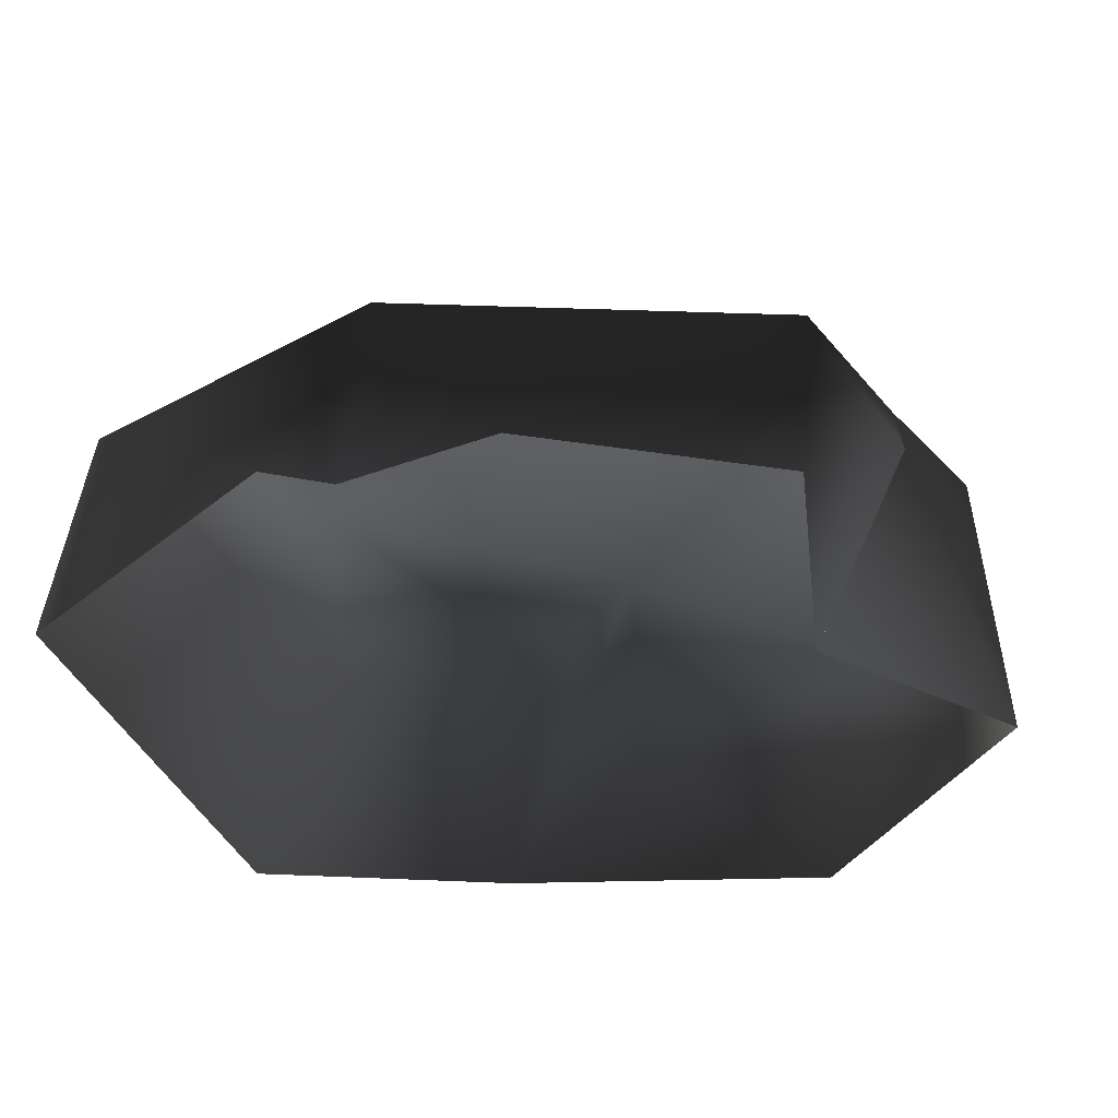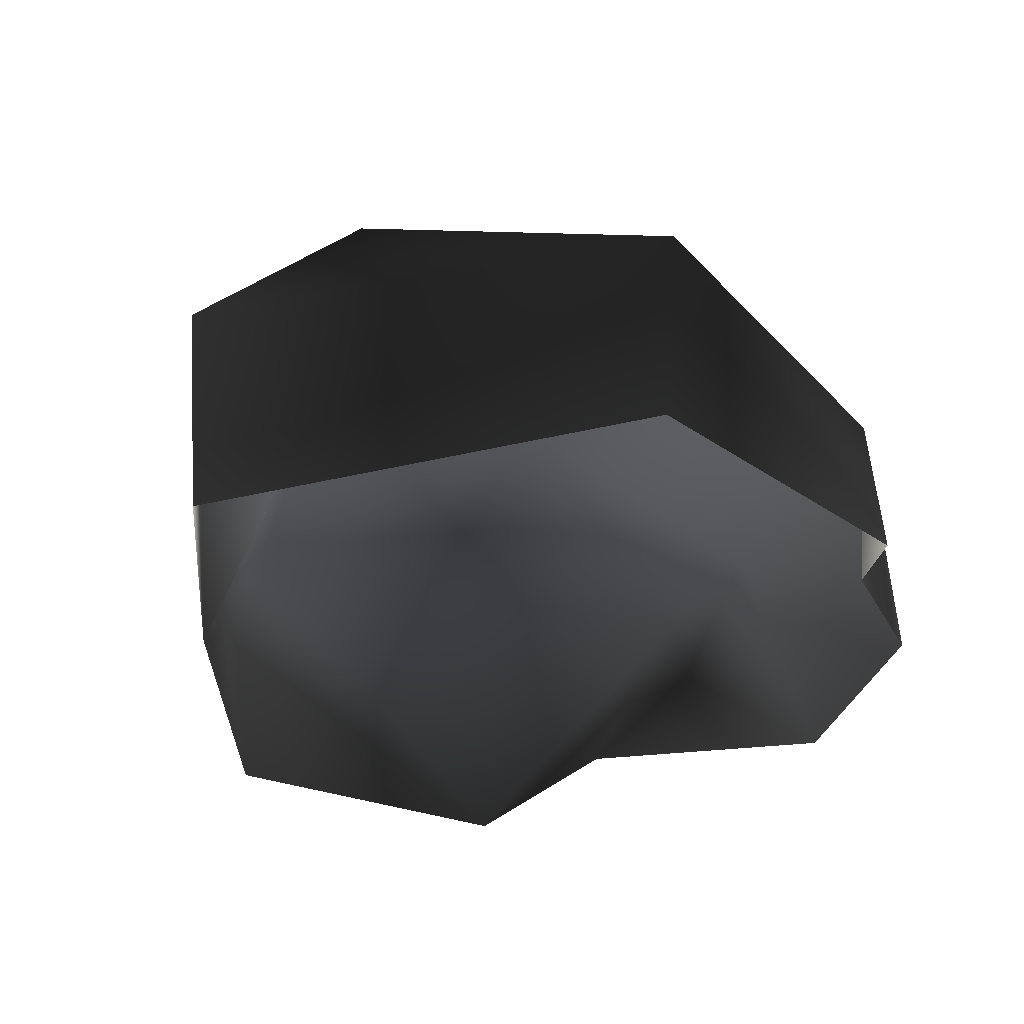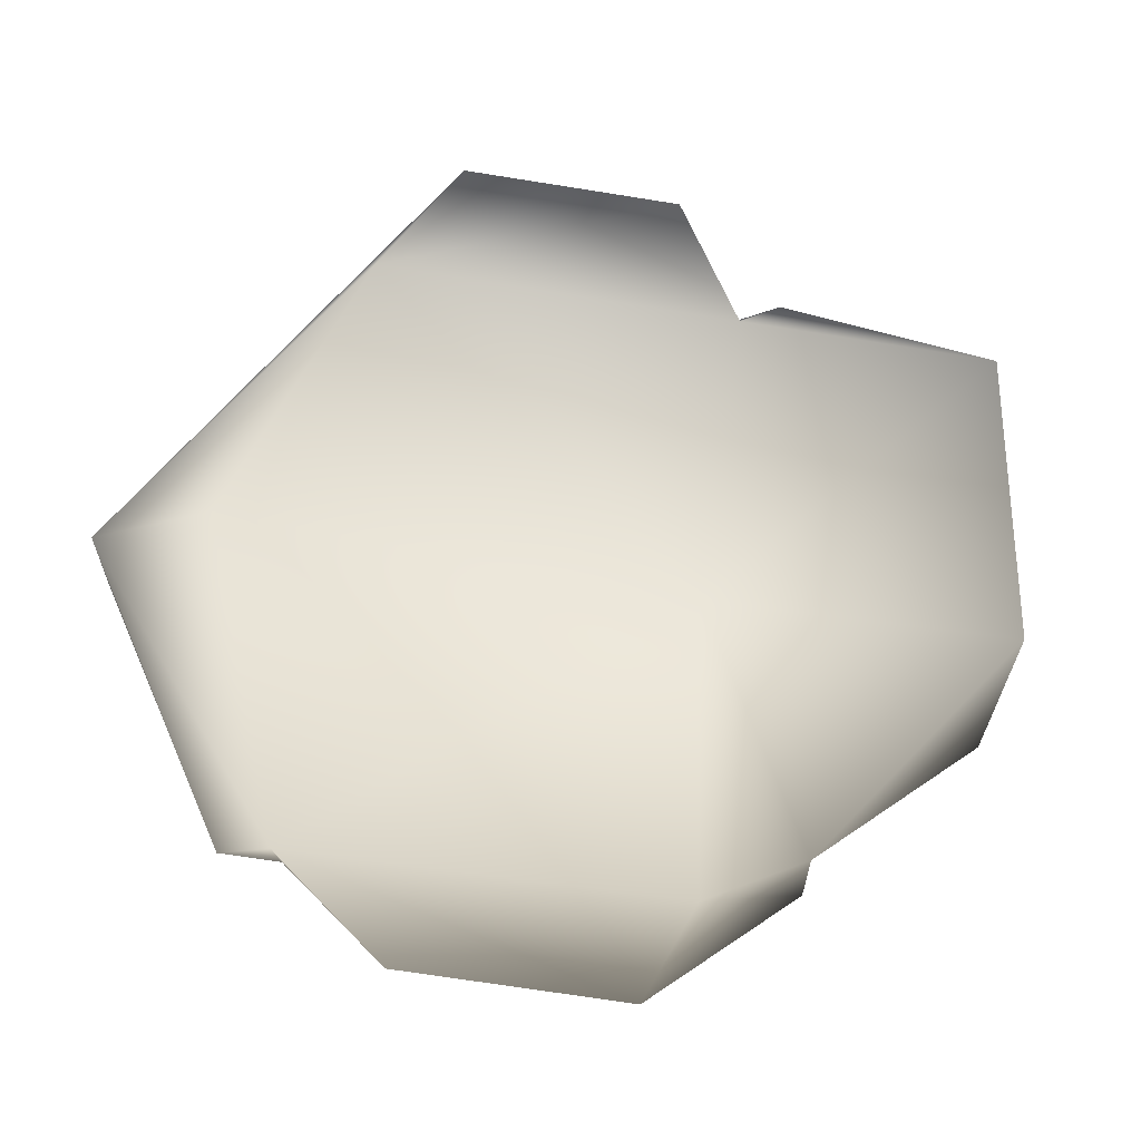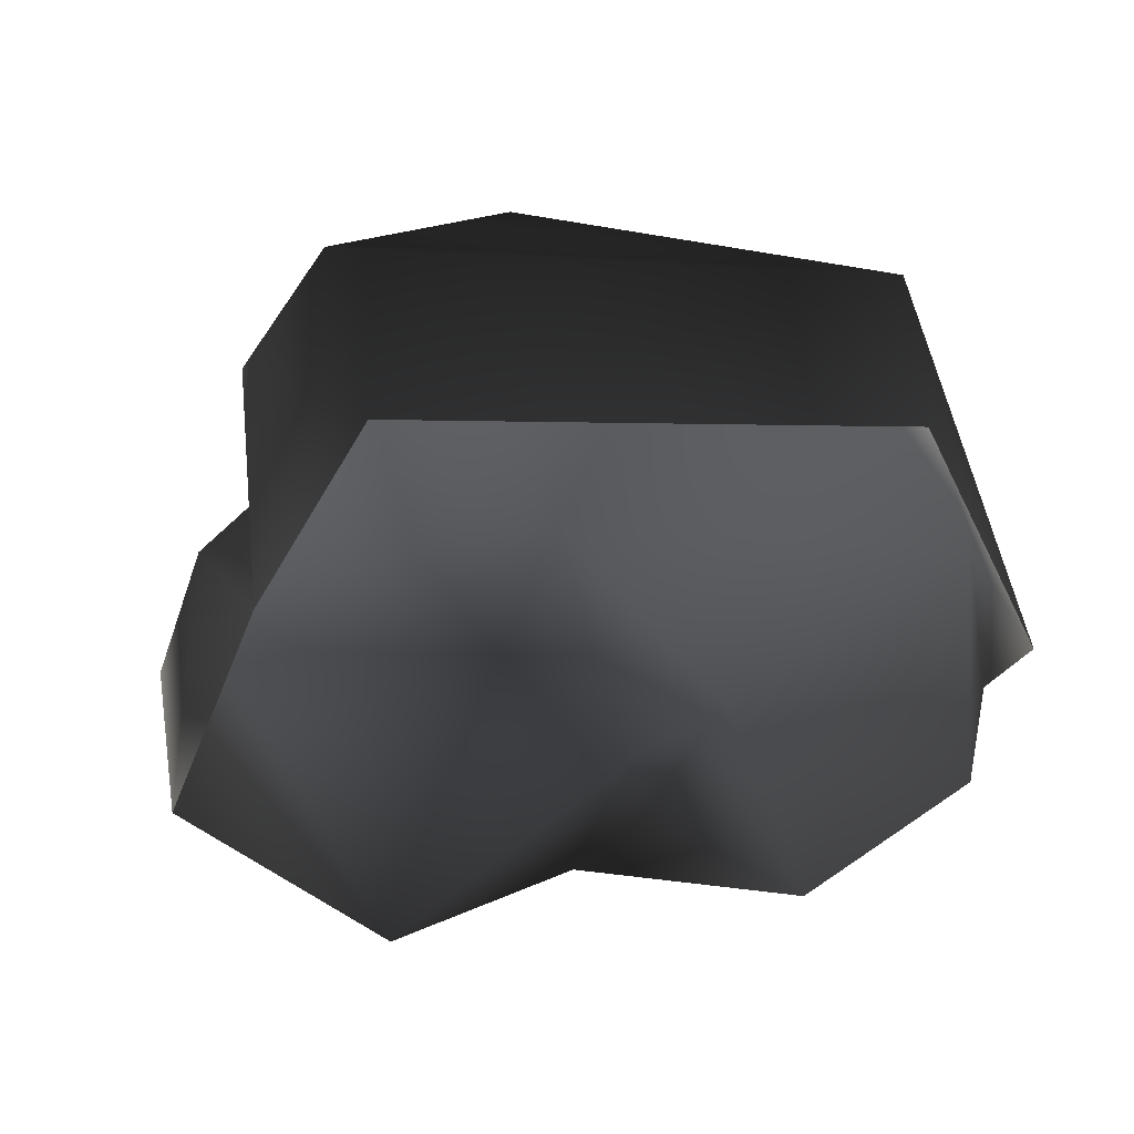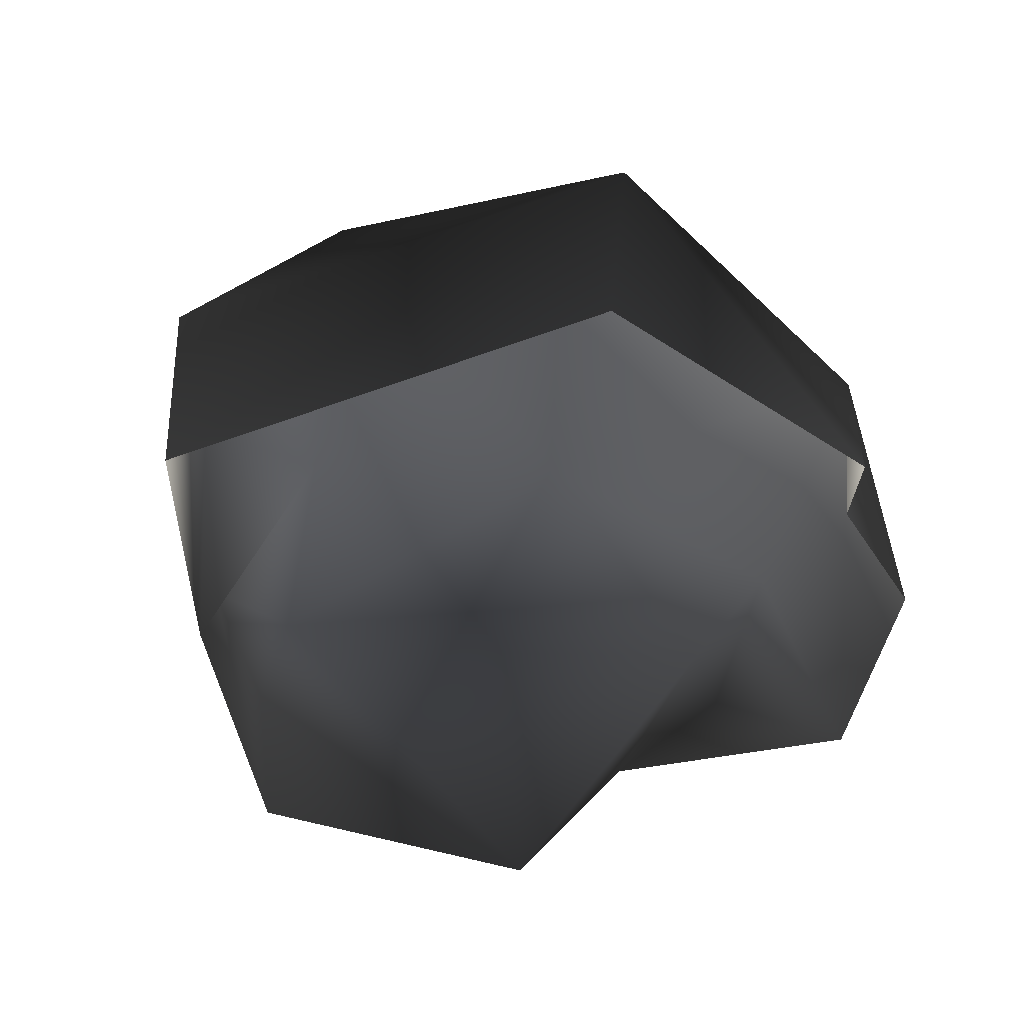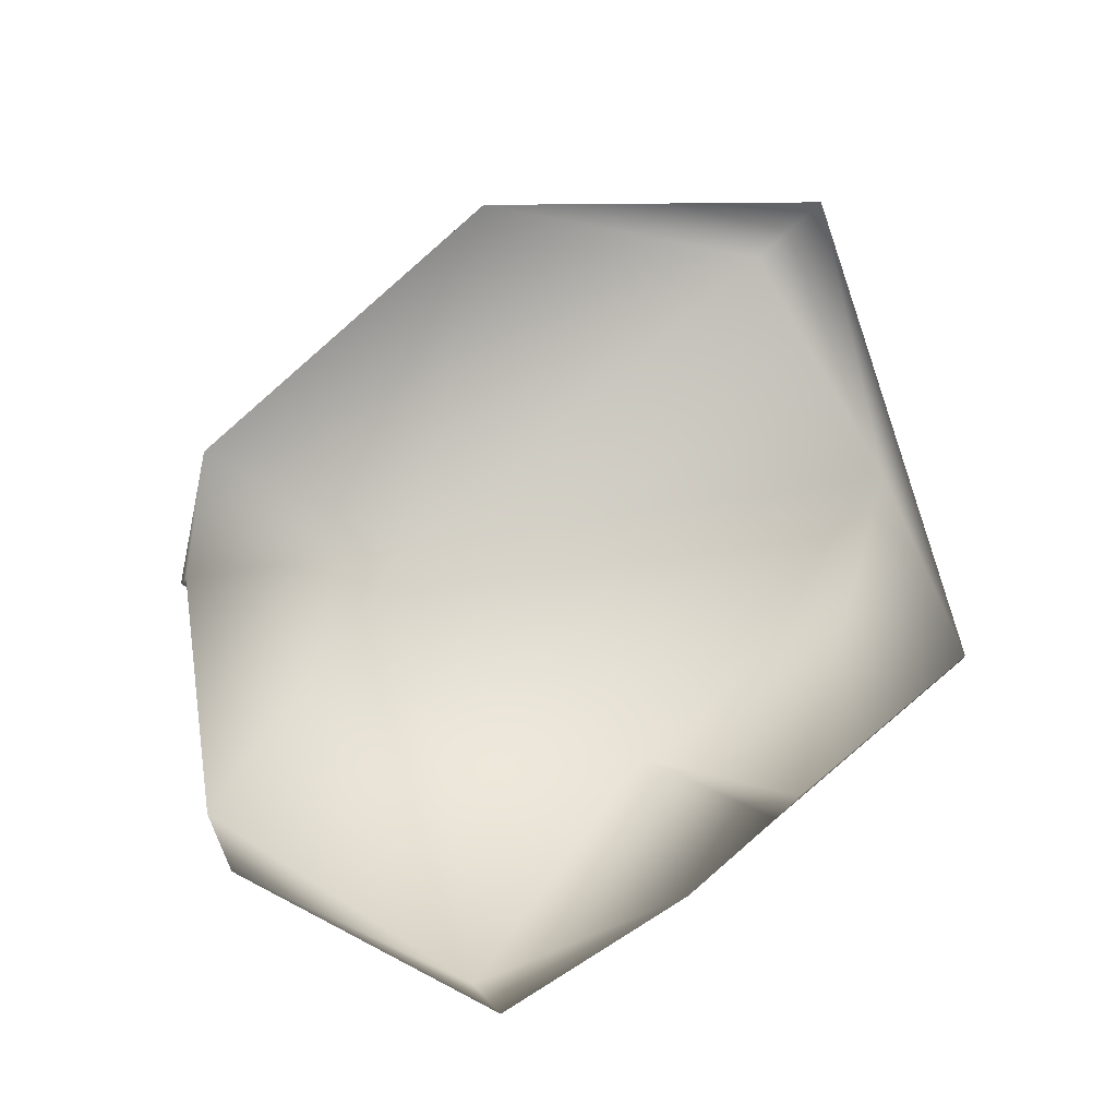
<metadata>
{"format":"obj","ext":"obj","renderer":"f3d","projection":"perspective","resolution":1024,"background":"white","views":[{"elev":-38.2,"azim":110.8,"up":"+Y"},{"elev":-30.9,"azim":20.0,"up":"+Y"},{"elev":71.1,"azim":131.5,"up":"+Y"},{"elev":-40.2,"azim":-0.8,"up":"+Y"},{"elev":-40.6,"azim":25.6,"up":"+Y"},{"elev":72.2,"azim":-105.4,"up":"+Y"}]}
</metadata>
<code>
v -0.7357 0.4741 0.2746
v -0.5051 0.3718 0.753
v -0.3678 -0.29 0.9057
v 0.7341 0.2401 0.8099
v -0.6394 -0.2913 0.3199
v -0.5742 0.5384 -0.04158
v -0.1068 0.6085 0.6505
v 0.009655 0.5926 -0.4149
v 0.5384 0.4554 0.5667
v 0.985 0.1693 0.001951
v 0.4615 0.3241 -0.818
v 0.6364 -0.2733 -0.8215
v 0.2458 0.05991 -0.9633
v 0.05611 -0.2909 -0.6813
v 0.2035 0.214 -0.9366
v 0.9784 -0.2873 -0.3012
v 0.9548 -0.2915 0.06816
v -0.9351 0.4263 -0.5231
v -0.4287 0.473 -0.9904
v -0.406 -0.2856 -1.033
v -0.8306 0.1314 0.01097
v -0.9793 0.1515 -0.4787
v -0.8989 -0.2916 -0.448
v -0.6394 -0.2913 0.3199
v -0.5742 0.5384 -0.04158
v 0.2035 0.214 -0.9366
v 0.2035 0.214 -0.9366
v 0.05611 -0.2909 -0.6813
v -0.5742 0.5384 -0.04158
v 1.044 -0.2881 0.2028
v 0.7246 -0.2906 0.9007
v 0.9548 -0.2915 0.06816
g Rock2_(22)_2957_101
f 1 3 2
f 3 4 2
f 5 3 1
f 5 1 6
f 2 7 1
f 7 2 4
f 8 6 7
f 8 7 9
f 7 4 9
f 4 10 9
f 9 10 8
f 8 10 11
f 10 12 11
f 13 11 12
f 14 13 12
f 8 11 15
f 10 16 12
f 17 16 10
f 6 8 18
f 19 18 8
f 15 19 8
f 19 20 18
f 18 21 6
f 18 22 21
f 22 18 20
f 23 22 20
f 23 21 22
f 24 21 23
f 25 21 24
f 19 26 20
f 26 11 13
f 14 27 13
f 27 28 20
f 1 7 29
f 10 4 30
f 4 31 30
f 3 31 4
f 32 10 30

</code>
